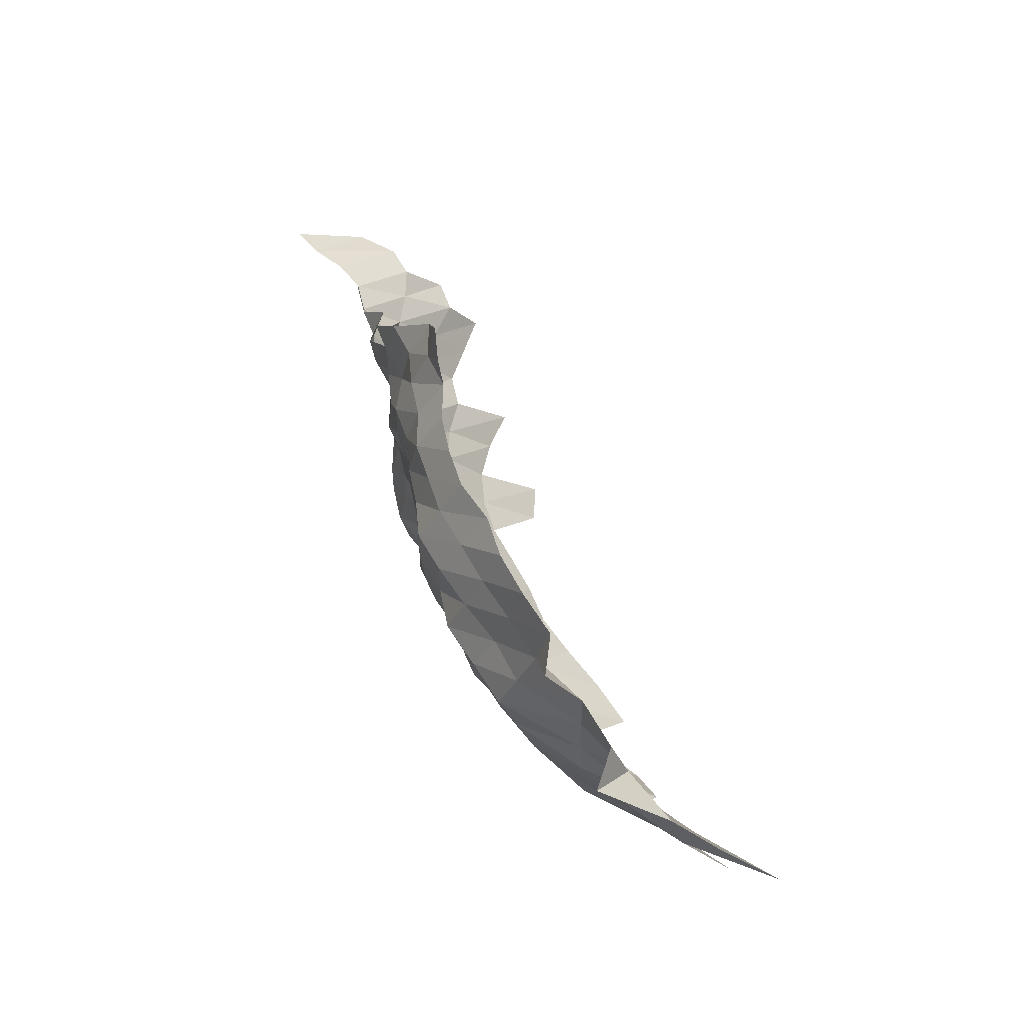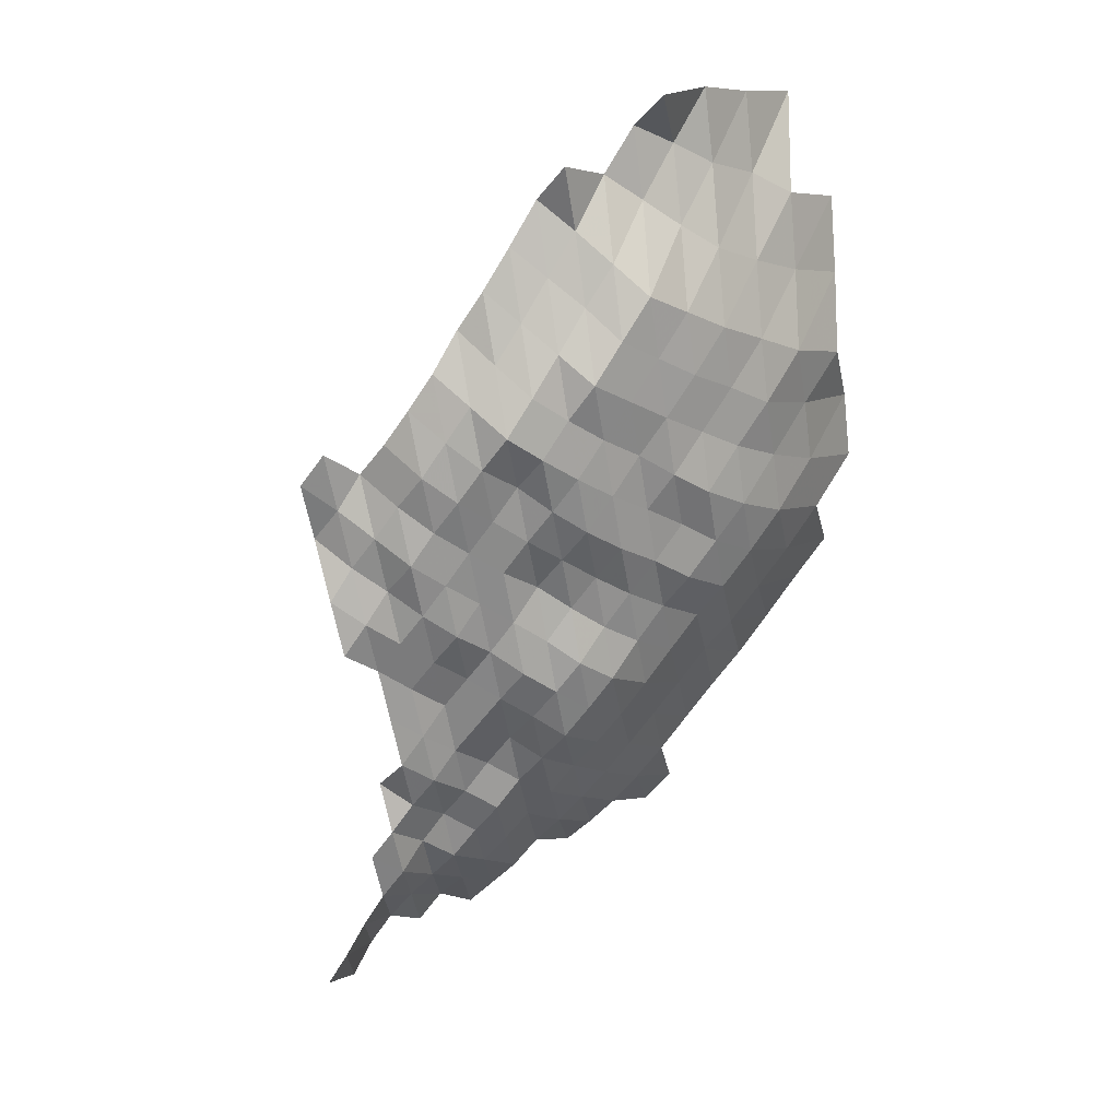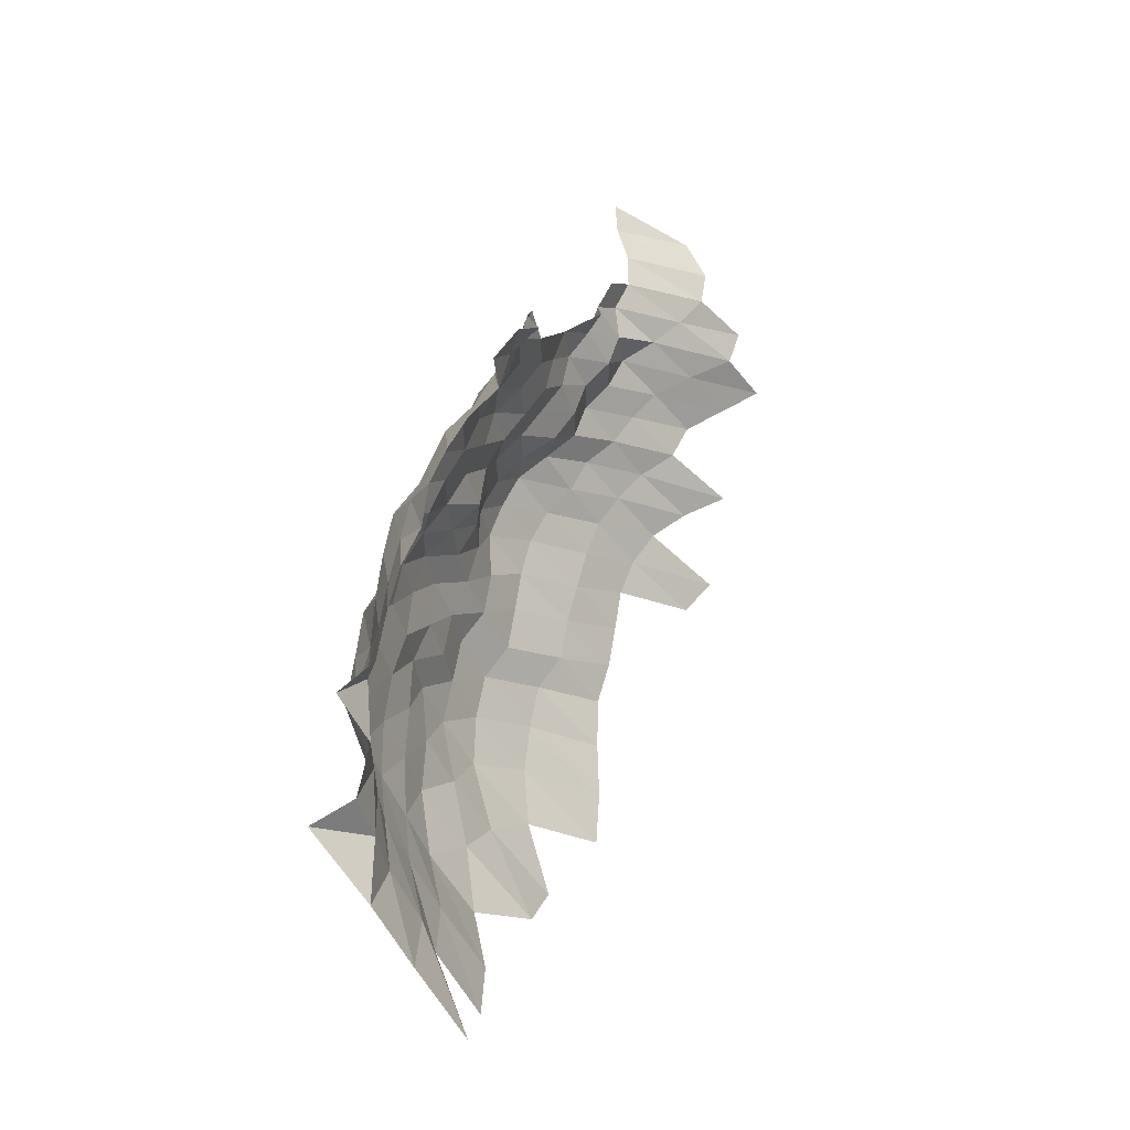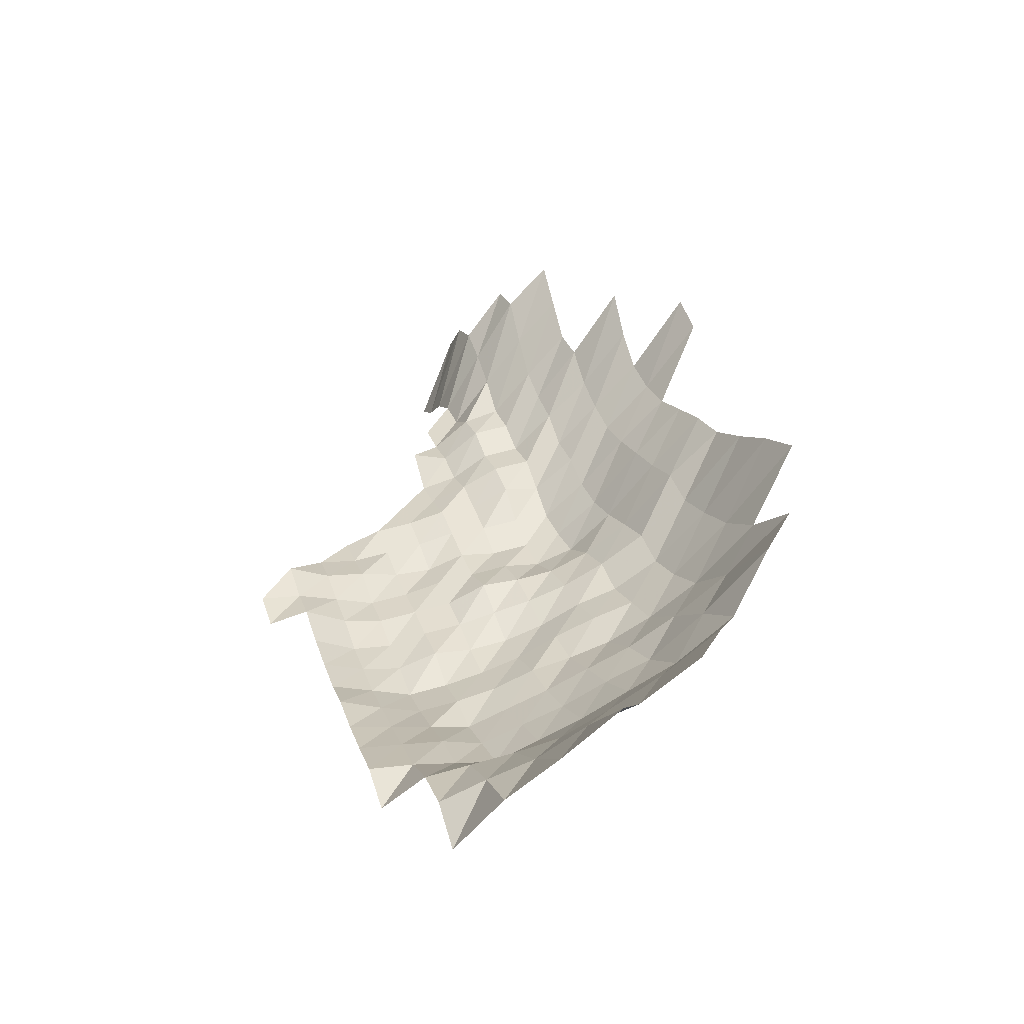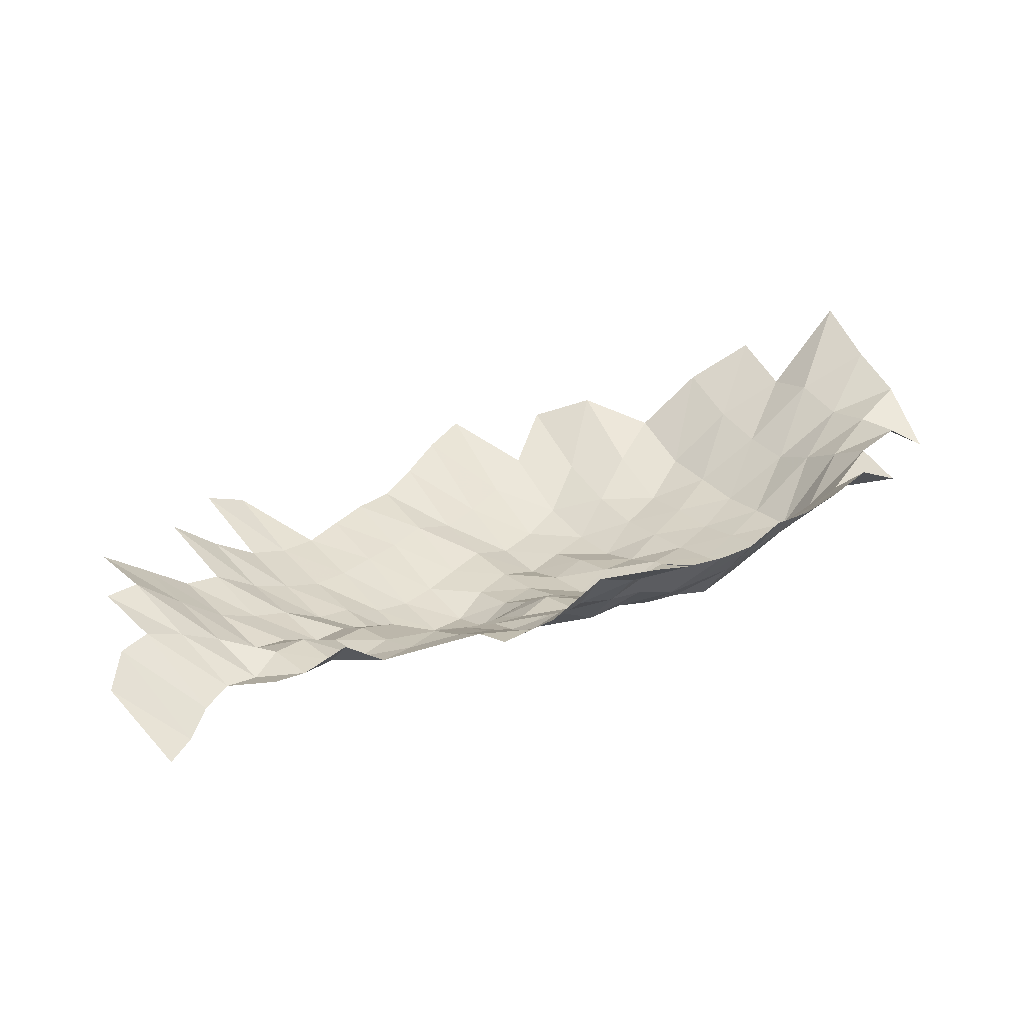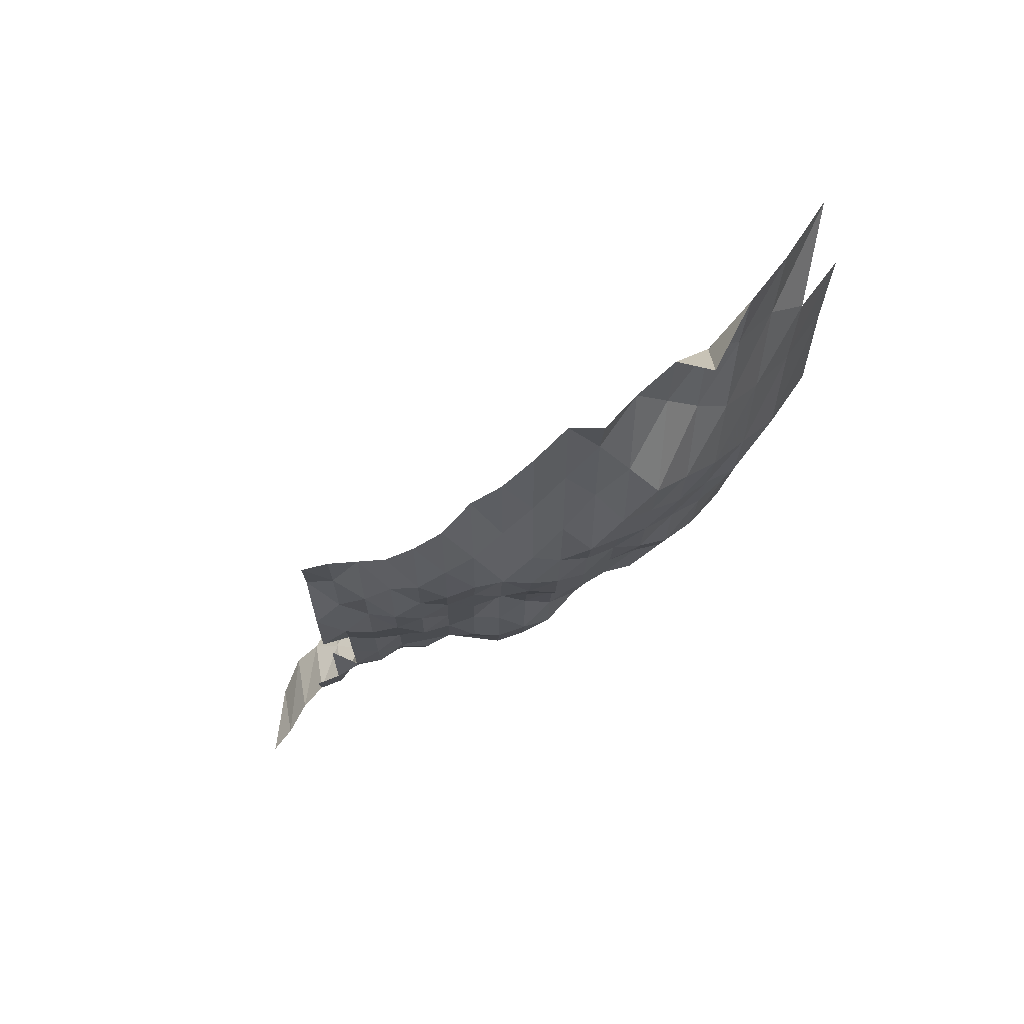
<metadata>
{"format":"obj","ext":"obj","renderer":"f3d","projection":"perspective","resolution":1024,"background":"white","views":[{"elev":55.9,"azim":-88.8,"up":"+Y"},{"elev":-52.8,"azim":-126.0,"up":"+Z"},{"elev":56.7,"azim":-50.2,"up":"+Y"},{"elev":50.6,"azim":-107.9,"up":"+Z"},{"elev":-4.6,"azim":144.5,"up":"+Z"},{"elev":-5.4,"azim":-136.9,"up":"+Z"}]}
</metadata>
<code>
g
v -0.02731 -0.04222 0.401
v -0.02636 -0.02955 0.387
v -0.02561 -0.01783 0.376
v -0.02452 -0.006655 0.36
v -0.0154 -0.06411 0.393
v -0.01493 -0.05113 0.381
v -0.01481 -0.03979 0.378
v -0.0145 -0.02825 0.37
v -0.01438 -0.0174 0.367
v -0.01422 -0.006711 0.363
v -0.003935 -0.07376 0.384
v -0.003812 -0.06069 0.372
v -0.00373 -0.04885 0.364
v -0.003668 -0.03769 0.358
v -0.003658 -0.02726 0.357
v -0.003658 -0.01693 0.357
v -0.003658 -0.0066 0.357
v -0.003576 0.003645 0.349
v 0.006932 -0.08199 0.371
v 0.006707 -0.06895 0.359
v 0.006595 -0.05759 0.353
v 0.006483 -0.04657 0.347
v 0.006408 -0.03611 0.343
v 0.006334 -0.02588 0.339
v 0.006408 -0.01626 0.343
v 0.006483 -0.006415 0.347
v 0.006539 0.003655 0.35
v 0.018 -0.09447 0.378
v 0.01714 -0.07956 0.36
v 0.01657 -0.06684 0.348
v 0.01638 -0.05612 0.344
v 0.01614 -0.0455 0.339
v 0.016 -0.03537 0.336
v 0.01586 -0.02542 0.333
v 0.01609 -0.01603 0.338
v 0.01624 -0.006304 0.341
v 0.01638 0.003593 0.344
v 0.02863 -0.1043 0.374
v 0.0274 -0.08948 0.358
v 0.02664 -0.07691 0.348
v 0.0261 -0.0655 0.341
v 0.0258 -0.05498 0.337
v 0.02549 -0.04469 0.333
v 0.02526 -0.03474 0.33
v 0.02503 -0.02497 0.327
v 0.02534 -0.0157 0.331
v 0.02564 -0.006193 0.335
v 0.02595 0.003541 0.339
v 0.03797 -0.1004 0.36
v 0.03639 -0.08623 0.345
v 0.03555 -0.07448 0.337
v 0.03502 -0.06377 0.332
v 0.03481 -0.05384 0.33
v 0.0347 -0.04415 0.329
v 0.03438 -0.03432 0.326
v 0.03428 -0.02481 0.325
v 0.03428 -0.01541 0.325
v 0.03481 -0.006101 0.33
v 0.03544 0.003509 0.336
v 0.04986 -0.1142 0.371
v 0.04718 -0.09788 0.351
v 0.04543 -0.08448 0.338
v 0.04462 -0.07337 0.332
v 0.04435 -0.06338 0.33
v 0.04395 -0.05335 0.327
v 0.04341 -0.04335 0.323
v 0.04314 -0.03379 0.321
v 0.04301 -0.02443 0.32
v 0.04301 -0.01517 0.32
v 0.04368 -0.006008 0.325
v 0.04435 0.003447 0.33
v 0.05946 -0.112 0.364
v 0.05635 -0.09621 0.345
v 0.05439 -0.08323 0.333
v 0.05341 -0.07227 0.327
v 0.05308 -0.06242 0.325
v 0.05243 -0.05237 0.321
v 0.0521 -0.04281 0.319
v 0.0521 -0.03358 0.319
v 0.05243 -0.02451 0.321
v 0.0521 -0.01513 0.319
v 0.05259 -0.005953 0.322
v 0.05341 0.003415 0.327
v 0.06845 -0.1096 0.356
v 0.06537 -0.09481 0.34
v 0.06383 -0.08298 0.332
v 0.06268 -0.07205 0.326
v 0.06191 -0.06185 0.322
v 0.06153 -0.05221 0.32
v 0.06133 -0.04281 0.319
v 0.06114 -0.03348 0.318
v 0.06114 -0.02428 0.318
v 0.06095 -0.01503 0.317
v 0.06133 -0.005897 0.319
v 0.06249 0.003394 0.325
v 0.0772 -0.1074 0.349
v 0.07499 -0.09453 0.339
v 0.07233 -0.08173 0.327
v 0.071 -0.07094 0.321
v 0.07034 -0.06108 0.318
v 0.07034 -0.05188 0.318
v 0.07056 -0.04281 0.319
v 0.0699 -0.03327 0.316
v 0.0699 -0.02413 0.316
v 0.0699 -0.01498 0.316
v 0.07056 -0.005897 0.319
v 0.07189 0.003394 0.325
v 0.07167 0.01276 0.324
v 0.08629 -0.1062 0.345
v 0.08354 -0.09314 0.334
v 0.08054 -0.08048 0.322
v 0.07854 -0.06939 0.314
v 0.07804 -0.05993 0.312
v 0.07854 -0.05123 0.314
v 0.07854 -0.04214 0.314
v 0.07854 -0.03306 0.314
v 0.07829 -0.0239 0.313
v 0.07829 -0.01484 0.313
v 0.07929 -0.00586 0.317
v 0.08029 0.003353 0.321
v 0.08079 0.01272 0.323
v 0.09488 -0.1047 0.34
v 0.09209 -0.09202 0.33
v 0.08874 -0.07948 0.318
v 0.08679 -0.06873 0.311
v 0.08651 -0.05954 0.31
v 0.08651 -0.05057 0.31
v 0.08707 -0.04187 0.312
v 0.08651 -0.03264 0.31
v 0.08679 -0.02374 0.311
v 0.08762 -0.01489 0.314
v 0.08818 -0.005842 0.316
v 0.08958 0.003353 0.321
v 0.1032 -0.1031 0.335
v 0.1004 -0.09091 0.326
v 0.09732 -0.07898 0.316
v 0.09517 -0.06829 0.309
v 0.09548 -0.05954 0.31
v 0.09548 -0.05057 0.31
v 0.09578 -0.04174 0.311
v 0.09548 -0.03264 0.31
v 0.09548 -0.02367 0.31
v 0.09548 -0.0147 0.31
v 0.09609 -0.005768 0.312
v 0.1166 -0.1165 0.346
v 0.1119 -0.1022 0.332
v 0.1088 -0.09007 0.323
v 0.1065 -0.07898 0.316
v 0.1044 -0.06851 0.31
v 0.1051 -0.05993 0.312
v 0.1041 -0.05041 0.309
v 0.1044 -0.04161 0.31
v 0.1041 -0.03253 0.309
v 0.1041 -0.02359 0.309
v 0.1034 -0.01456 0.307
v 0.1266 -0.1165 0.346
v 0.1211 -0.1019 0.331
v 0.1178 -0.08979 0.322
v 0.1149 -0.07848 0.314
v 0.1138 -0.06873 0.311
v 0.1138 -0.05973 0.311
v 0.1127 -0.05025 0.308
v 0.1119 -0.04107 0.306
v 0.1119 -0.03222 0.306
v 0.1315 -0.1025 0.333
v 0.1271 -0.08979 0.322
v 0.1244 -0.07873 0.315
v 0.1216 -0.06807 0.308
v 0.1216 -0.05916 0.308
v 0.12 -0.04959 0.304
v 0.1196 -0.04066 0.303
v 0.1428 -0.1037 0.337
v 0.1373 -0.09035 0.324
v 0.133 -0.07848 0.314
v 0.1305 -0.06807 0.308
v 0.1305 -0.05916 0.308
v 0.1284 -0.04943 0.303
v 0.1297 -0.04107 0.306
v 0.1458 -0.08979 0.322
v 0.1421 -0.07848 0.314
v 0.1385 -0.06763 0.306
v 0.1381 -0.05858 0.305
v 0.1358 -0.04894 0.3
v 0.1565 -0.09063 0.325
v 0.1527 -0.07923 0.317
v 0.1483 -0.06807 0.308
v 0.144 -0.05743 0.299
v 0.1435 -0.04862 0.298
v 0.1674 -0.09147 0.328
v 0.1639 -0.08023 0.321
v 0.1577 -0.06829 0.309
v 0.1516 -0.05704 0.297
v 0.1715 -0.07948 0.318
v 0.1667 -0.06829 0.309
v 0.1575 -0.05609 0.292
v 0.1734 -0.06741 0.305
v 0.162 -0.05474 0.285
v 0.1768 -0.06542 0.296
v 0.1672 -0.05378 0.28
g curobj_export
f 6 7 1
f 1 7 2
f 7 8 2
f 2 8 3
f 8 9 3
f 3 9 4
f 9 10 4
f 11 12 5
f 5 12 6
f 12 13 6
f 6 13 7
f 13 14 7
f 7 14 8
f 14 15 8
f 8 15 9
f 15 16 9
f 9 16 10
f 16 17 10
f 19 20 11
f 11 20 12
f 20 21 12
f 12 21 13
f 21 22 13
f 13 22 14
f 22 23 14
f 14 23 15
f 23 24 15
f 15 24 16
f 24 25 16
f 16 25 17
f 25 26 17
f 17 26 18
f 26 27 18
f 28 29 19
f 19 29 20
f 29 30 20
f 20 30 21
f 30 31 21
f 21 31 22
f 31 32 22
f 22 32 23
f 32 33 23
f 23 33 24
f 33 34 24
f 24 34 25
f 34 35 25
f 25 35 26
f 35 36 26
f 26 36 27
f 36 37 27
f 38 39 28
f 28 39 29
f 39 40 29
f 29 40 30
f 40 41 30
f 30 41 31
f 41 42 31
f 31 42 32
f 42 43 32
f 32 43 33
f 43 44 33
f 33 44 34
f 44 45 34
f 34 45 35
f 45 46 35
f 35 46 36
f 46 47 36
f 36 47 37
f 47 48 37
f 38 49 39
f 49 50 39
f 39 50 40
f 50 51 40
f 40 51 41
f 51 52 41
f 41 52 42
f 52 53 42
f 42 53 43
f 53 54 43
f 43 54 44
f 54 55 44
f 44 55 45
f 55 56 45
f 45 56 46
f 56 57 46
f 46 57 47
f 57 58 47
f 47 58 48
f 58 59 48
f 60 61 49
f 49 61 50
f 61 62 50
f 50 62 51
f 62 63 51
f 51 63 52
f 63 64 52
f 52 64 53
f 64 65 53
f 53 65 54
f 65 66 54
f 54 66 55
f 66 67 55
f 55 67 56
f 67 68 56
f 56 68 57
f 68 69 57
f 57 69 58
f 69 70 58
f 58 70 59
f 70 71 59
f 60 72 61
f 72 73 61
f 61 73 62
f 73 74 62
f 62 74 63
f 74 75 63
f 63 75 64
f 75 76 64
f 64 76 65
f 76 77 65
f 65 77 66
f 77 78 66
f 66 78 67
f 78 79 67
f 67 79 68
f 79 80 68
f 68 80 69
f 80 81 69
f 69 81 70
f 81 82 70
f 70 82 71
f 82 83 71
f 72 84 73
f 84 85 73
f 73 85 74
f 85 86 74
f 74 86 75
f 86 87 75
f 75 87 76
f 87 88 76
f 76 88 77
f 88 89 77
f 77 89 78
f 89 90 78
f 78 90 79
f 90 91 79
f 79 91 80
f 91 92 80
f 80 92 81
f 92 93 81
f 81 93 82
f 93 94 82
f 82 94 83
f 94 95 83
f 84 96 85
f 96 97 85
f 85 97 86
f 97 98 86
f 86 98 87
f 98 99 87
f 87 99 88
f 99 100 88
f 88 100 89
f 100 101 89
f 89 101 90
f 101 102 90
f 90 102 91
f 102 103 91
f 91 103 92
f 103 104 92
f 92 104 93
f 104 105 93
f 93 105 94
f 105 106 94
f 94 106 95
f 106 107 95
f 96 109 97
f 109 110 97
f 97 110 98
f 110 111 98
f 98 111 99
f 111 112 99
f 99 112 100
f 112 113 100
f 100 113 101
f 113 114 101
f 101 114 102
f 114 115 102
f 102 115 103
f 115 116 103
f 103 116 104
f 116 117 104
f 104 117 105
f 117 118 105
f 105 118 106
f 118 119 106
f 106 119 107
f 119 120 107
f 107 120 108
f 120 121 108
f 109 122 110
f 122 123 110
f 110 123 111
f 123 124 111
f 111 124 112
f 124 125 112
f 112 125 113
f 125 126 113
f 113 126 114
f 126 127 114
f 114 127 115
f 127 128 115
f 115 128 116
f 128 129 116
f 116 129 117
f 129 130 117
f 117 130 118
f 130 131 118
f 118 131 119
f 131 132 119
f 119 132 120
f 132 133 120
f 120 133 121
f 122 134 123
f 134 135 123
f 123 135 124
f 135 136 124
f 124 136 125
f 136 137 125
f 125 137 126
f 137 138 126
f 126 138 127
f 138 139 127
f 127 139 128
f 139 140 128
f 128 140 129
f 140 141 129
f 129 141 130
f 141 142 130
f 130 142 131
f 142 143 131
f 131 143 132
f 143 144 132
f 132 144 133
f 145 146 134
f 134 146 135
f 146 147 135
f 135 147 136
f 147 148 136
f 136 148 137
f 148 149 137
f 137 149 138
f 149 150 138
f 138 150 139
f 150 151 139
f 139 151 140
f 151 152 140
f 140 152 141
f 152 153 141
f 141 153 142
f 153 154 142
f 142 154 143
f 154 155 143
f 143 155 144
f 145 156 146
f 156 157 146
f 146 157 147
f 157 158 147
f 147 158 148
f 158 159 148
f 148 159 149
f 159 160 149
f 149 160 150
f 160 161 150
f 150 161 151
f 161 162 151
f 151 162 152
f 162 163 152
f 152 163 153
f 163 164 153
f 153 164 154
f 157 165 158
f 165 166 158
f 158 166 159
f 166 167 159
f 159 167 160
f 167 168 160
f 160 168 161
f 168 169 161
f 161 169 162
f 169 170 162
f 162 170 163
f 170 171 163
f 163 171 164
f 165 172 166
f 172 173 166
f 166 173 167
f 173 174 167
f 167 174 168
f 174 175 168
f 168 175 169
f 175 176 169
f 169 176 170
f 176 177 170
f 170 177 171
f 177 178 171
f 173 179 174
f 179 180 174
f 174 180 175
f 180 181 175
f 175 181 176
f 181 182 176
f 176 182 177
f 182 183 177
f 177 183 178
f 179 184 180
f 184 185 180
f 180 185 181
f 185 186 181
f 181 186 182
f 186 187 182
f 182 187 183
f 187 188 183
f 184 189 185
f 189 190 185
f 185 190 186
f 190 191 186
f 186 191 187
f 191 192 187
f 187 192 188
f 190 193 191
f 193 194 191
f 191 194 192
f 194 195 192
f 194 196 195
f 196 197 195
f 196 198 197
f 198 199 197

</code>
